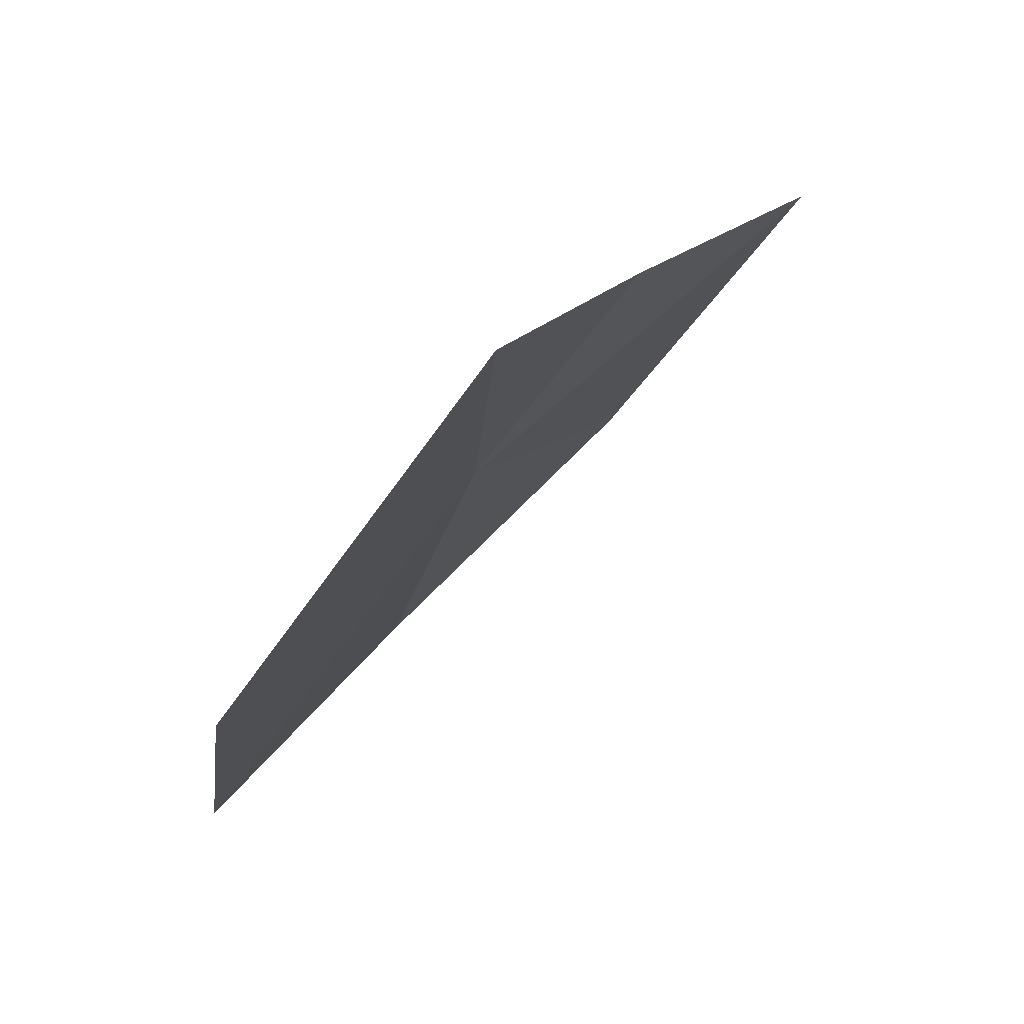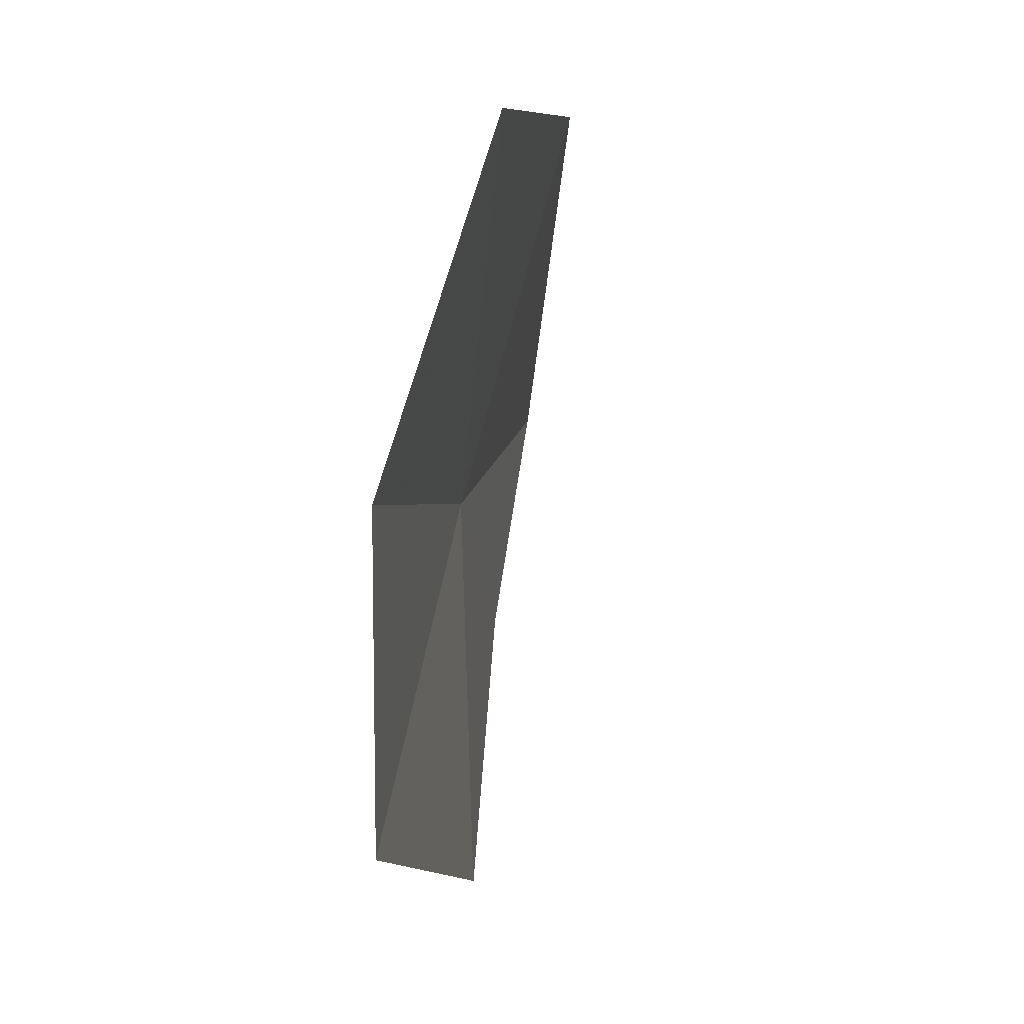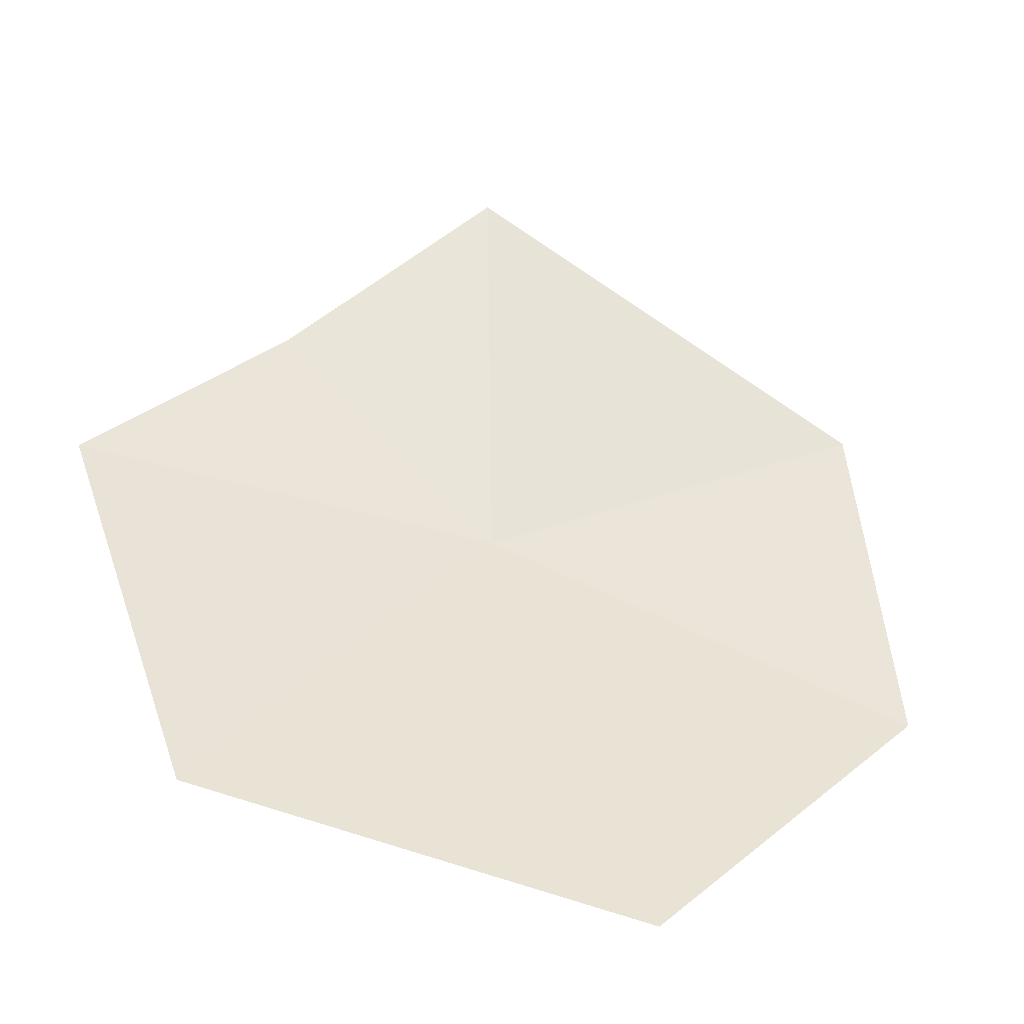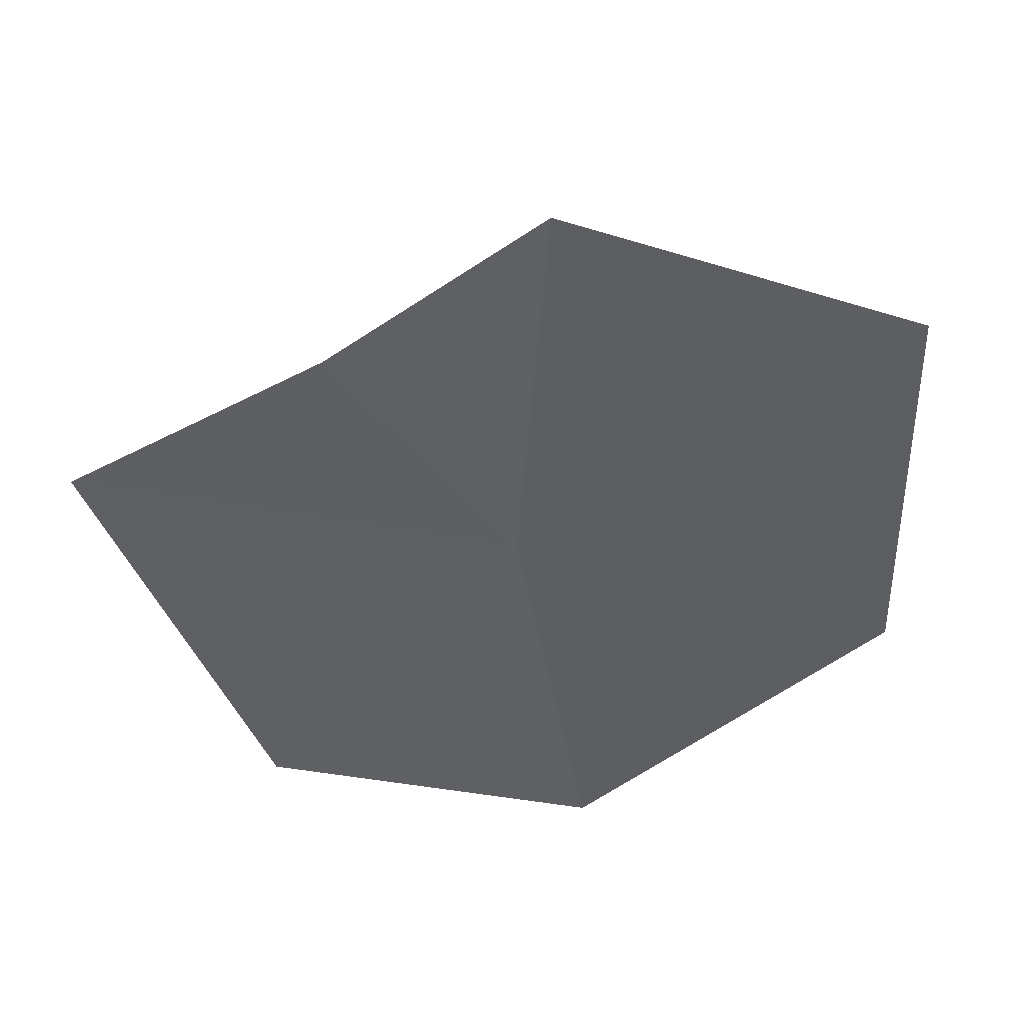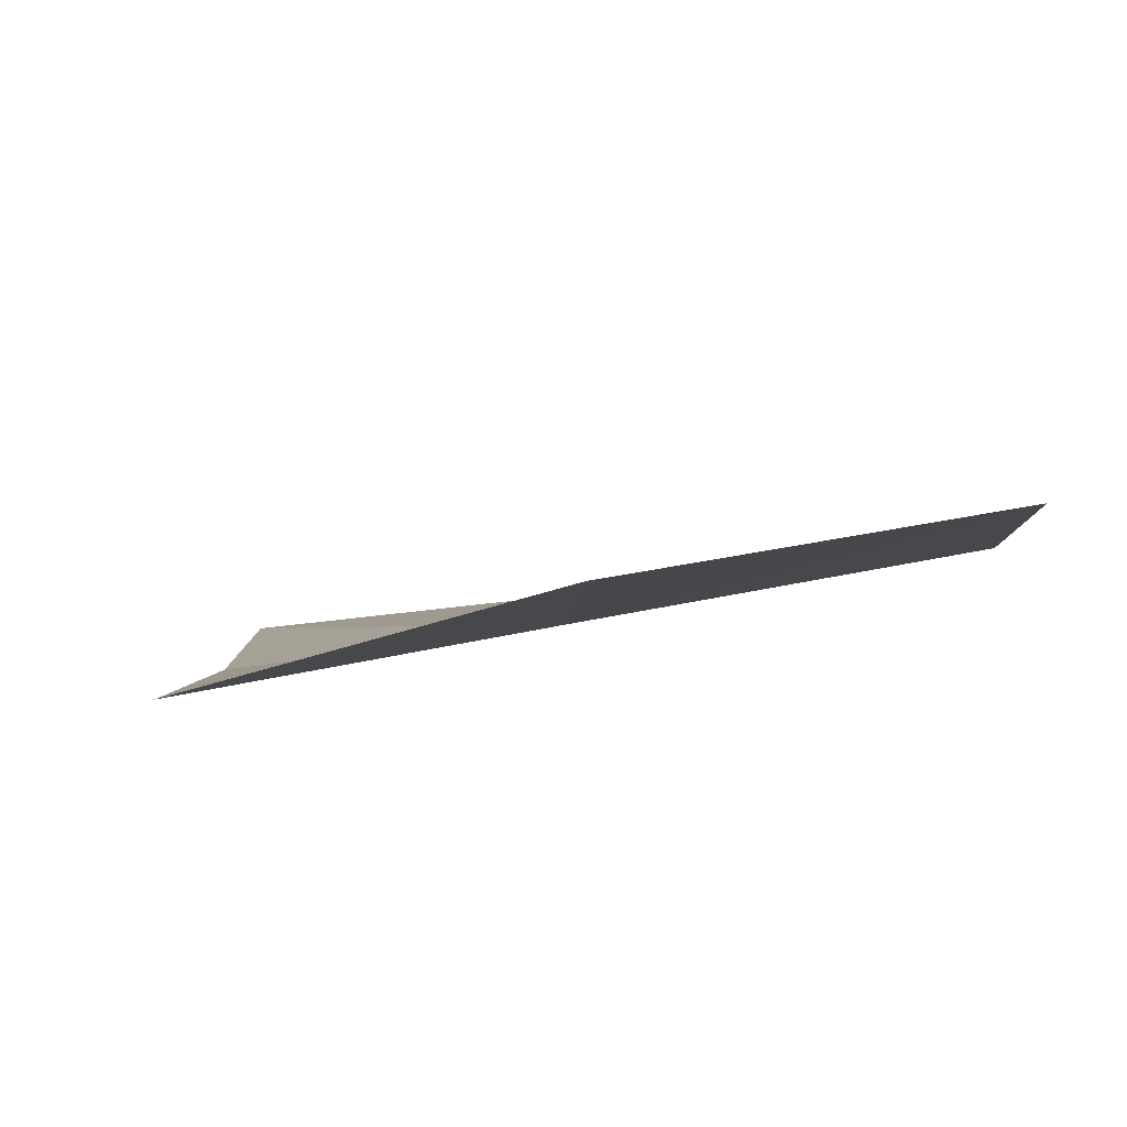
<metadata>
{"format":"obj","ext":"obj","renderer":"f3d","projection":"perspective","resolution":1024,"background":"white","views":[{"elev":66.7,"azim":163.1,"up":"+Z"},{"elev":-79.8,"azim":113.6,"up":"+Z"},{"elev":78.2,"azim":101.2,"up":"+Y"},{"elev":55.8,"azim":24.7,"up":"+Z"},{"elev":29.4,"azim":53.0,"up":"+Y"}]}
</metadata>
<code>
v 5.364 -11.6 13.12
v 6.192 -11.12 12.59
v 5.592 -11.66 12.07
v 6.097 -10.98 13.64
v 4.857 -12 12.31
v 5.357 -11.42 14.1
v 4.413 -11.99 13.33
v 4.943 -11.7 13.72
f 1 3 2
f 1 2 4
f 1 5 3
f 1 7 5
f 1 4 6
f 1 6 8
f 1 8 7

</code>
